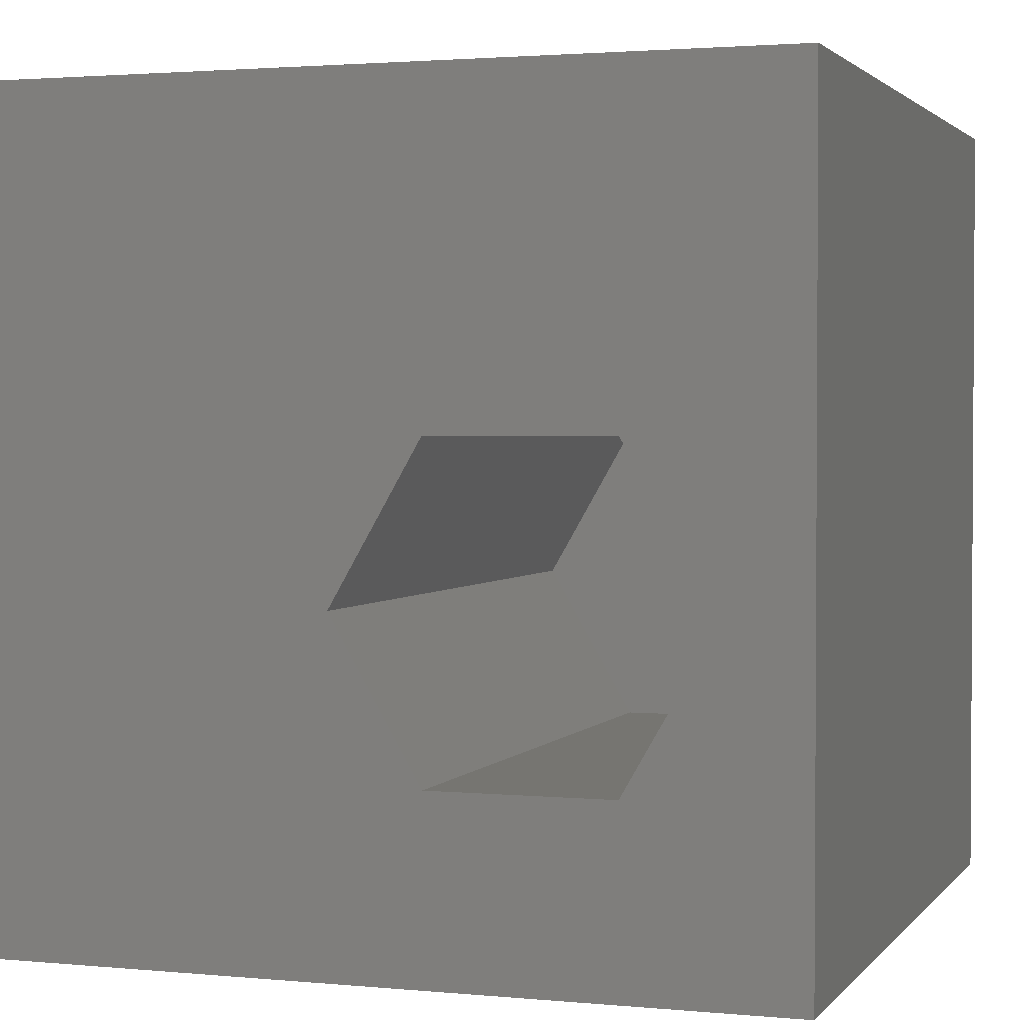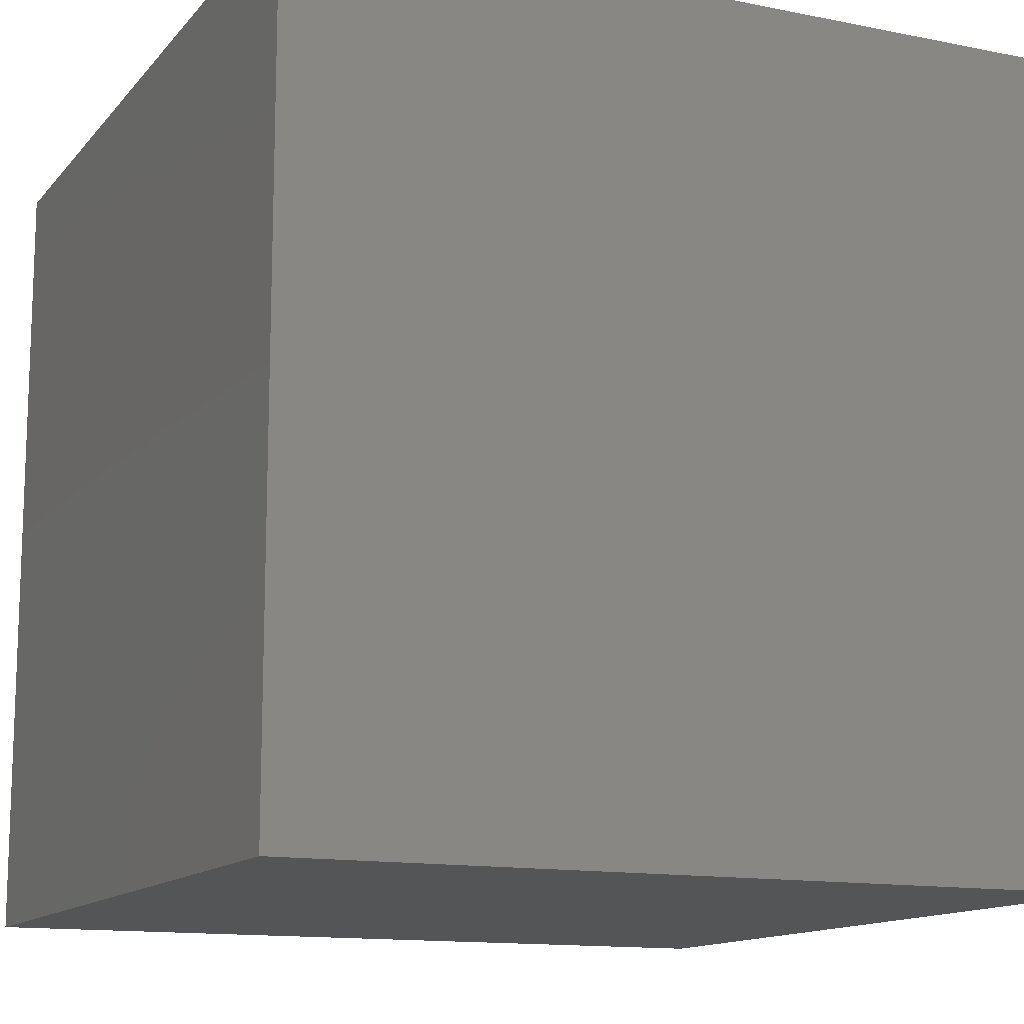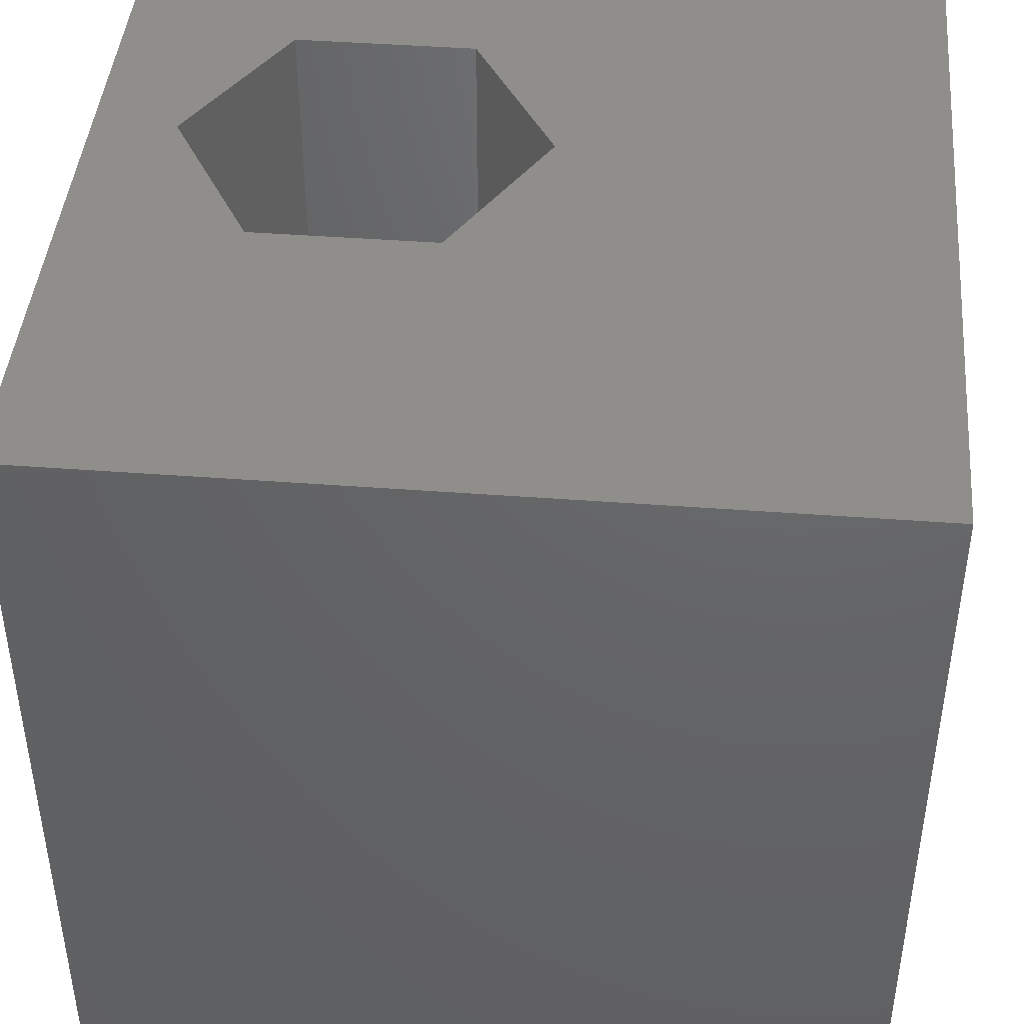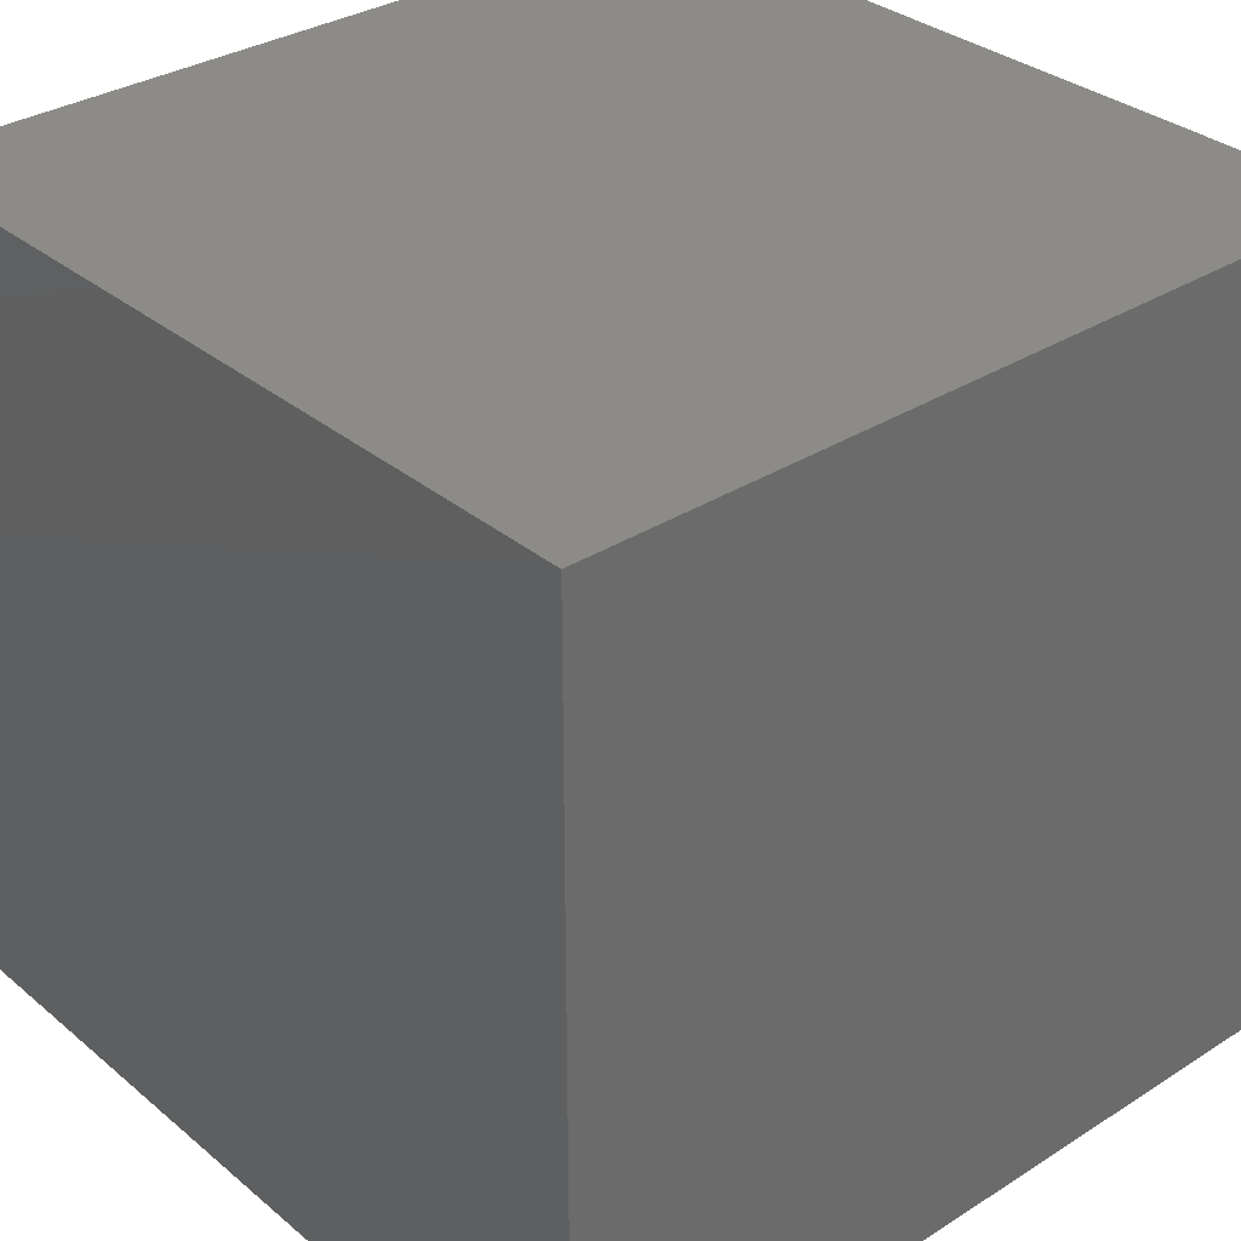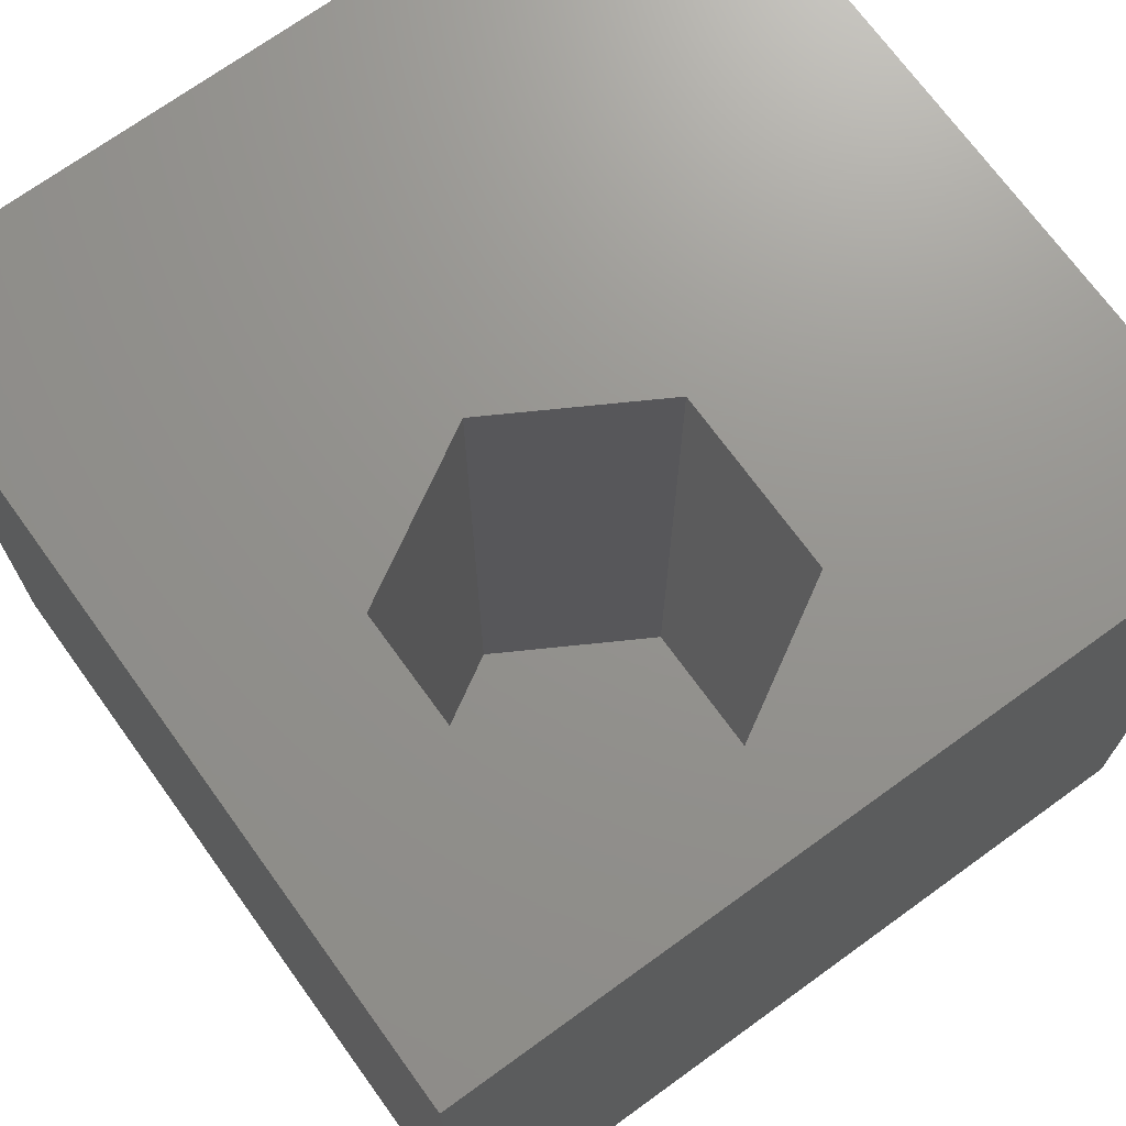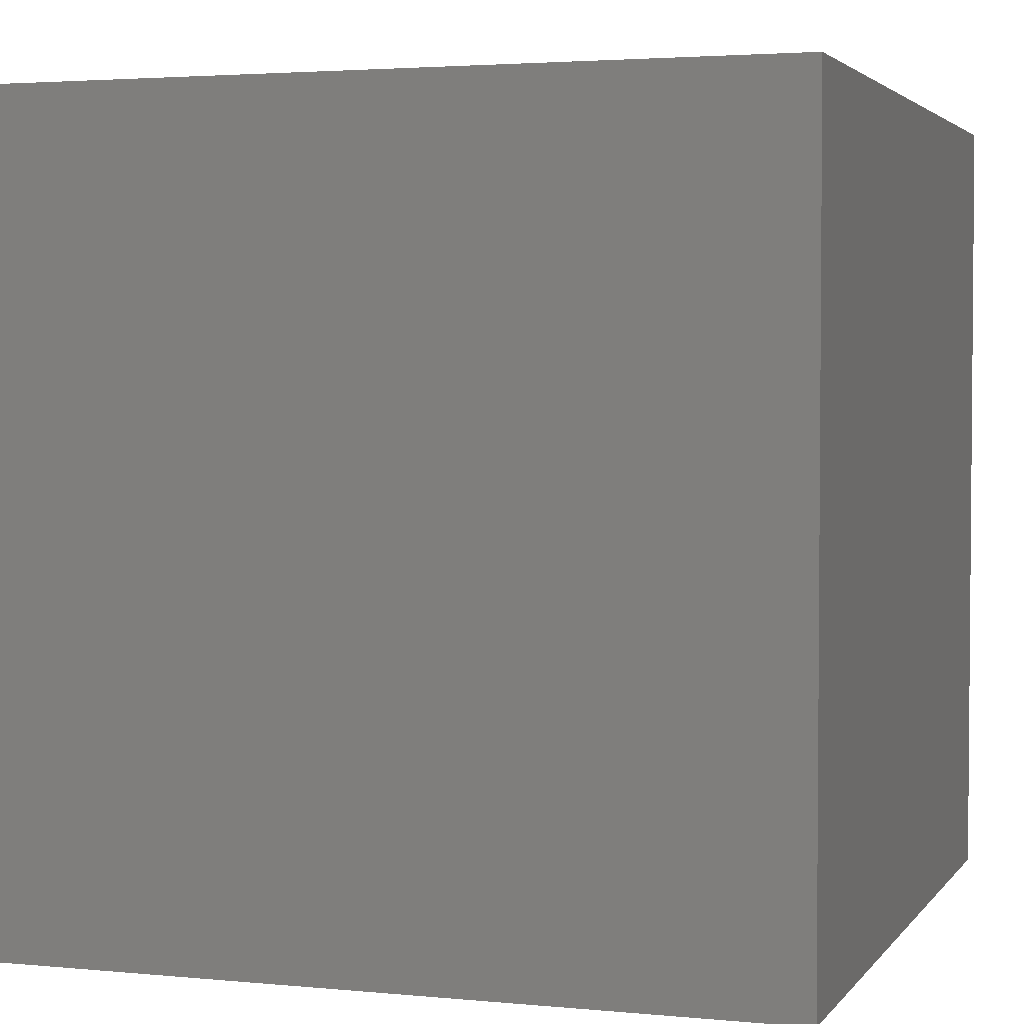
<metadata>
{"format":"stl","ext":"stl","renderer":"f3d","projection":"perspective","resolution":1024,"background":"white","views":[{"elev":2.1,"azim":18.9,"up":"+Y"},{"elev":-13.2,"azim":-114.6,"up":"+Z"},{"elev":43.6,"azim":-174.9,"up":"+Z"},{"elev":32.7,"azim":138.7,"up":"+Y"},{"elev":71.2,"azim":54.1,"up":"+Z"},{"elev":3.0,"azim":108.6,"up":"+Z"}]}
</metadata>
<code>
# stl→obj: 20 verts, 36 faces
v 0 10 10
v 0 10 0
v 0 0 10
v 0 0 0
v 10 10 10
v 9 4.088 10
v 10 0 10
v 7.896 2.176 10
v 5.687 2.176 10
v 4.583 4.088 10
v 5.687 6.001 10
v 7.896 6.001 10
v 10 10 0
v 10 0 0
v 4.583 4.088 2.059
v 5.687 6.001 2.059
v 7.896 6.001 2.059
v 9 4.088 2.059
v 7.896 2.176 2.059
v 5.687 2.176 2.059
f 1 2 3
f 3 2 4
f 5 6 7
f 7 6 8
f 7 8 3
f 8 9 3
f 3 9 10
f 3 10 1
f 1 10 11
f 1 11 5
f 5 11 12
f 5 12 6
f 13 5 14
f 14 5 7
f 2 13 4
f 4 13 14
f 5 13 1
f 1 13 2
f 14 7 4
f 4 7 3
f 15 16 10
f 10 16 11
f 16 17 11
f 11 17 12
f 17 18 12
f 12 18 6
f 18 19 6
f 6 19 8
f 19 20 8
f 8 20 9
f 20 15 9
f 9 15 10
f 20 19 15
f 15 19 18
f 15 18 16
f 16 18 17

</code>
